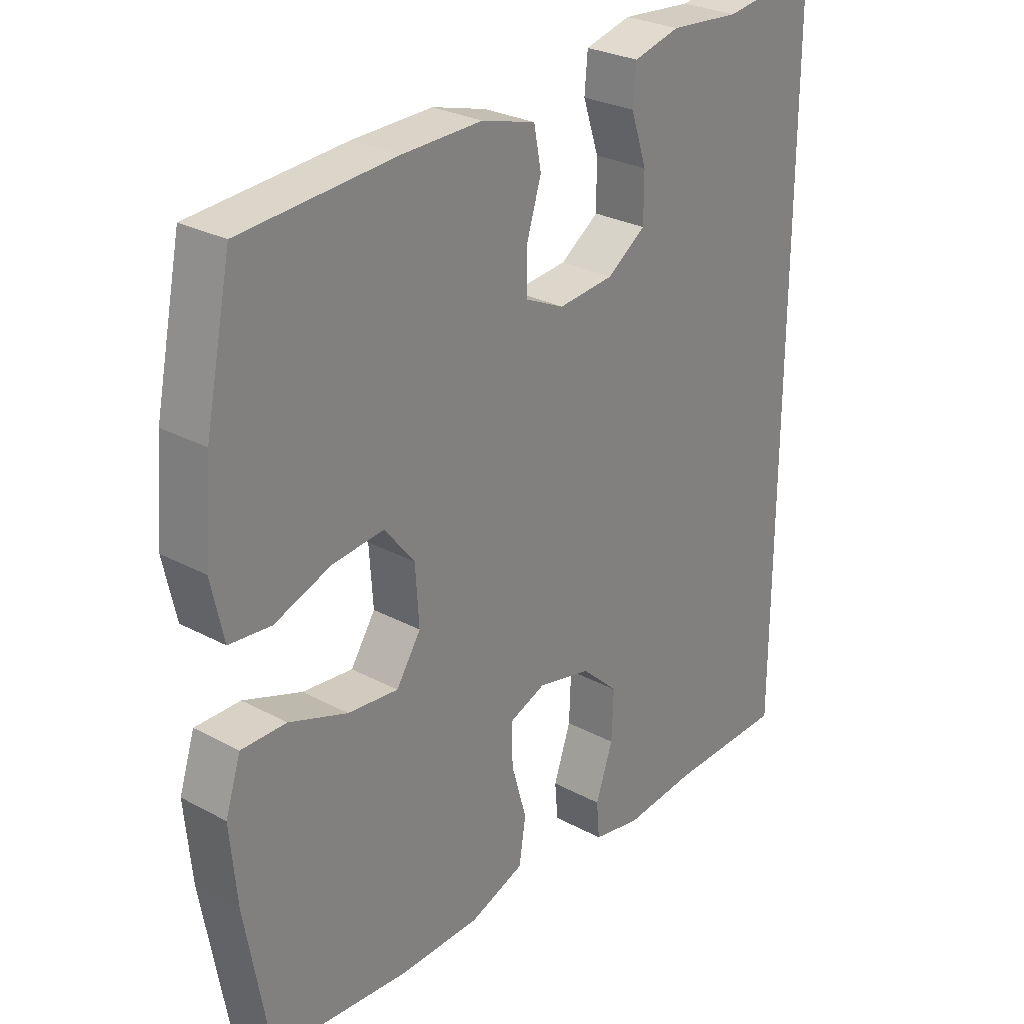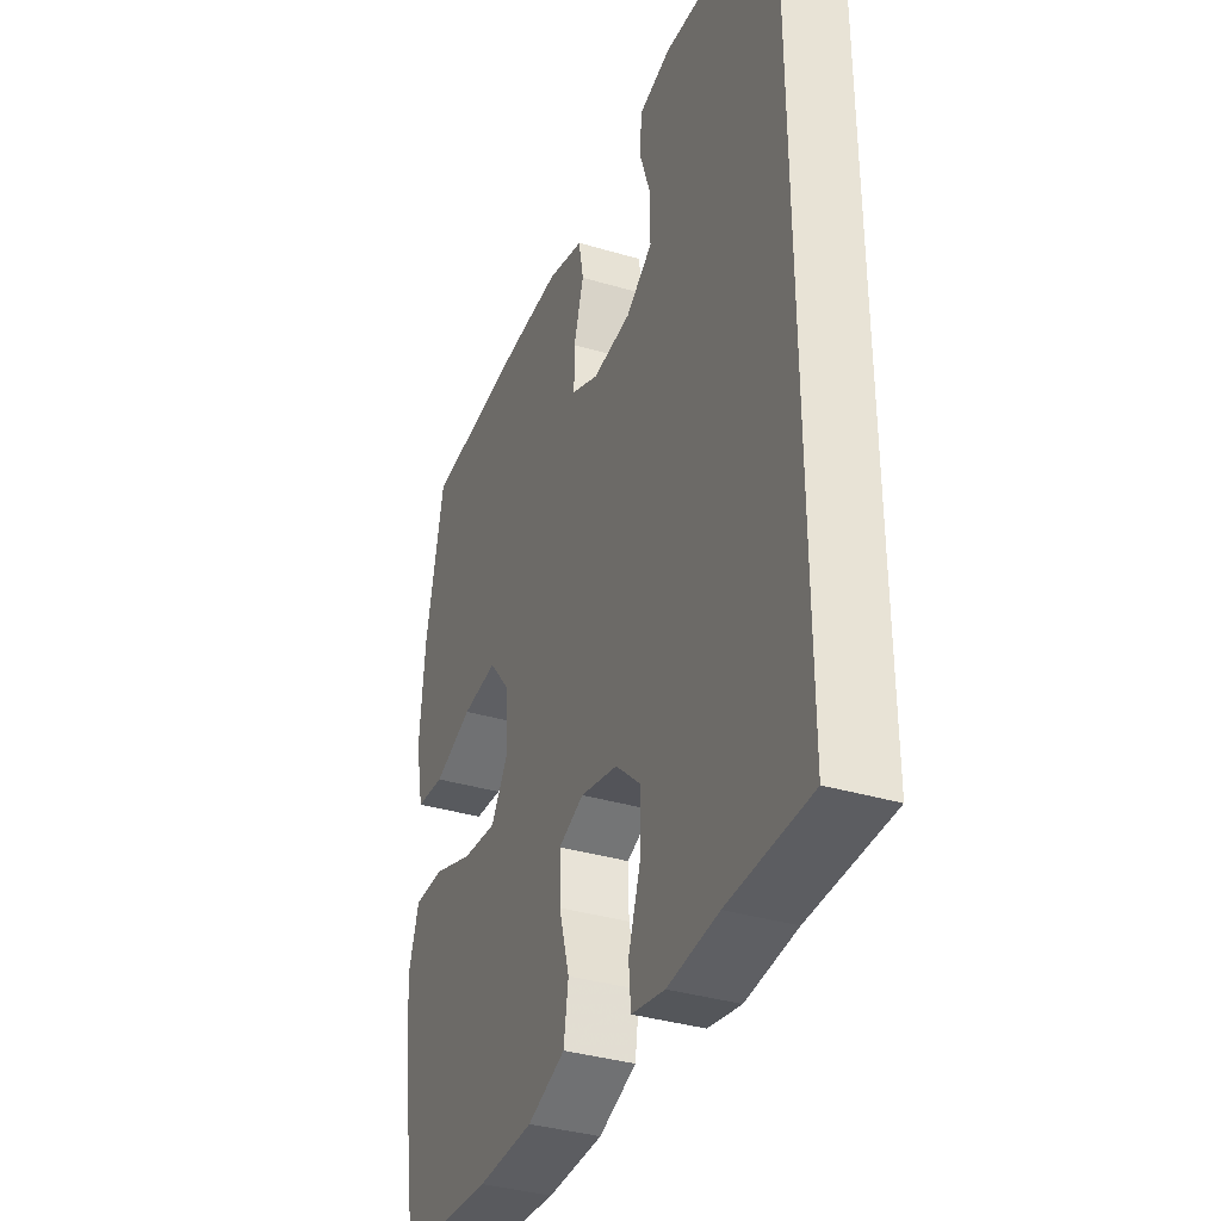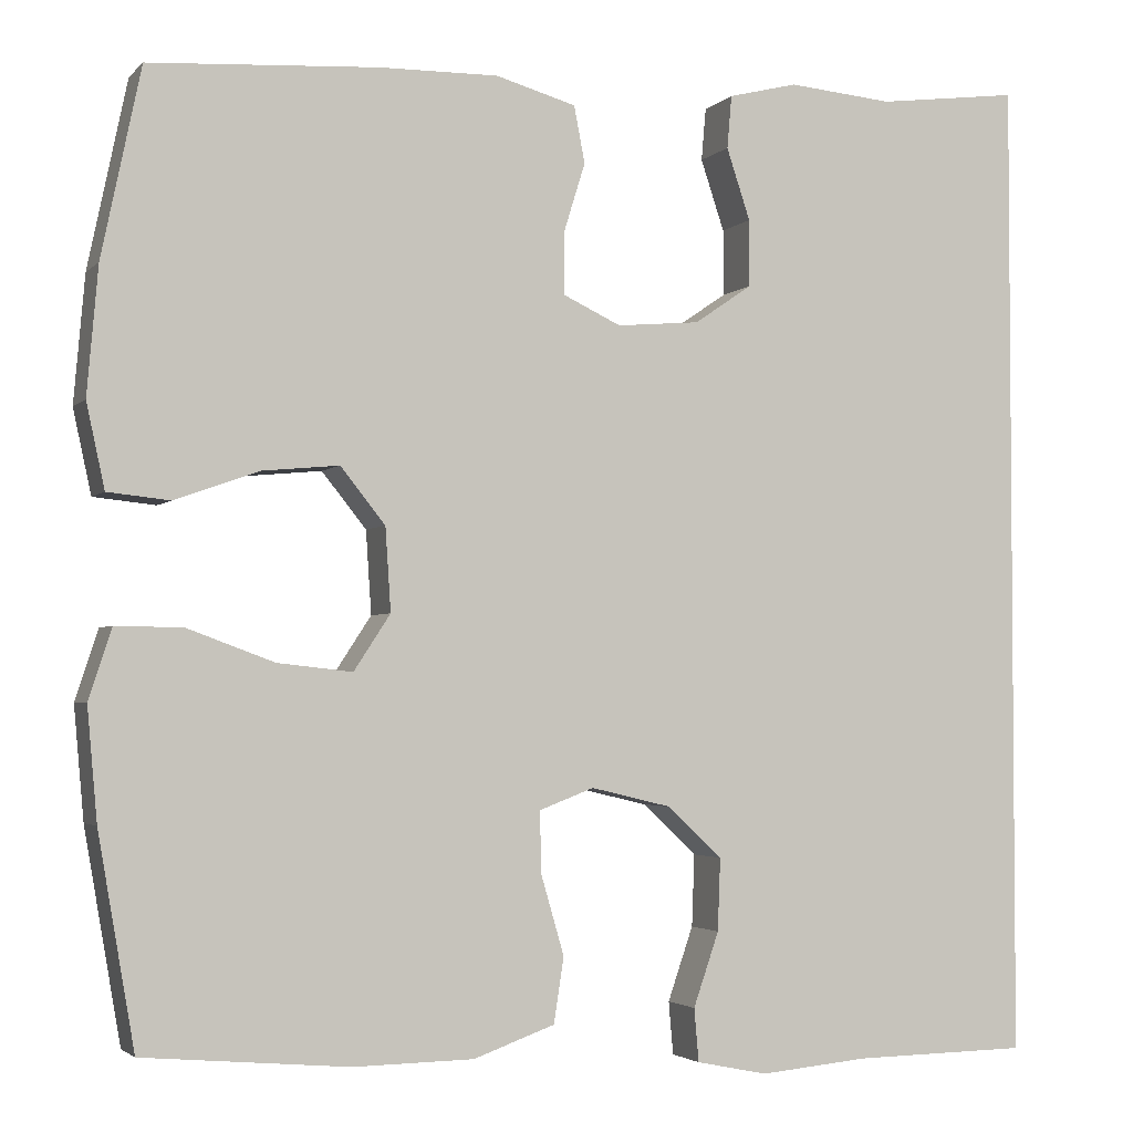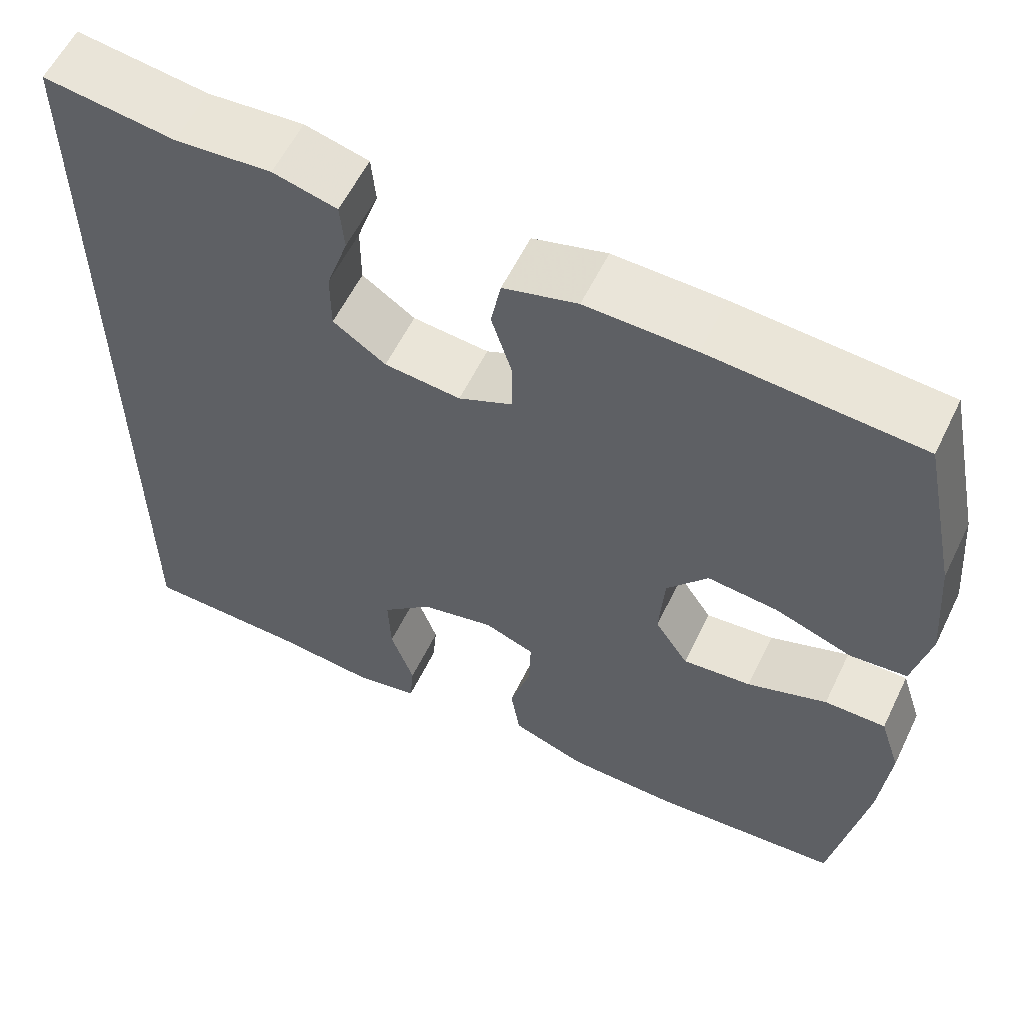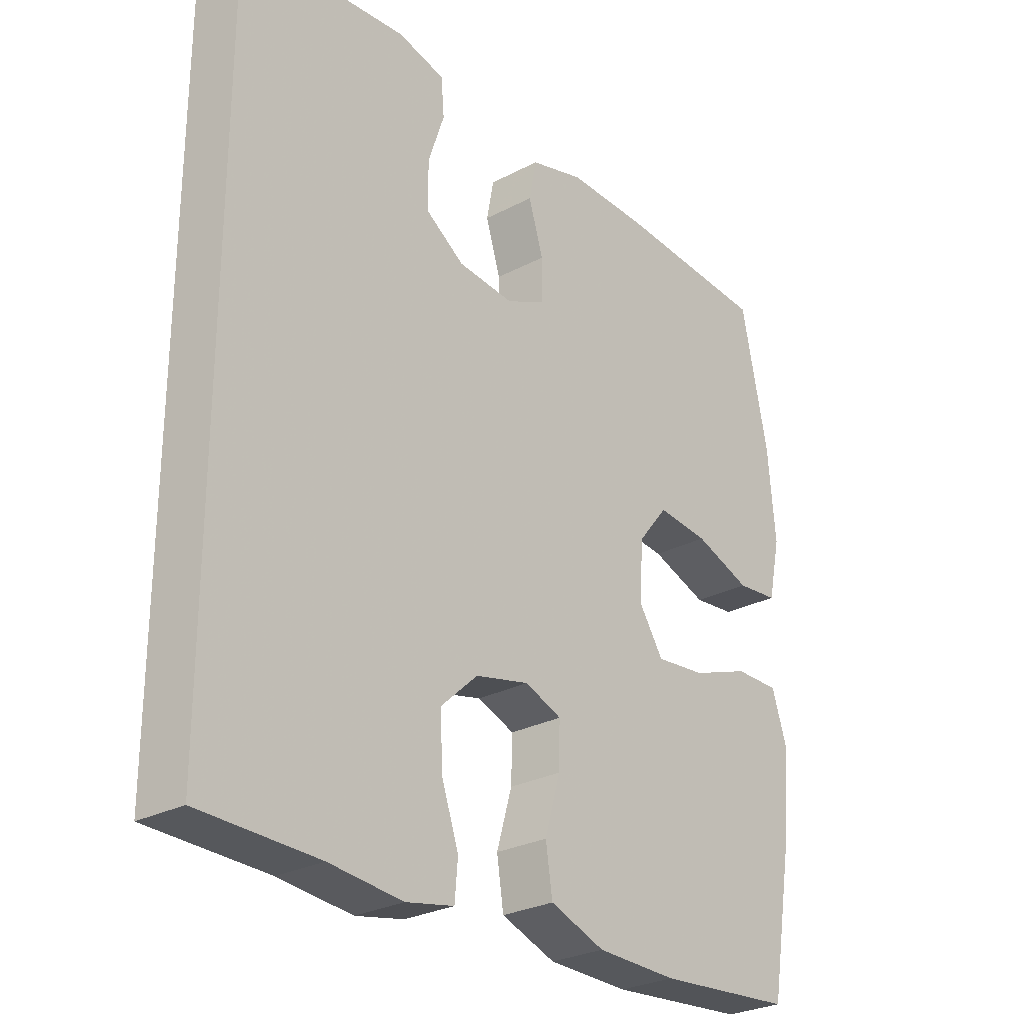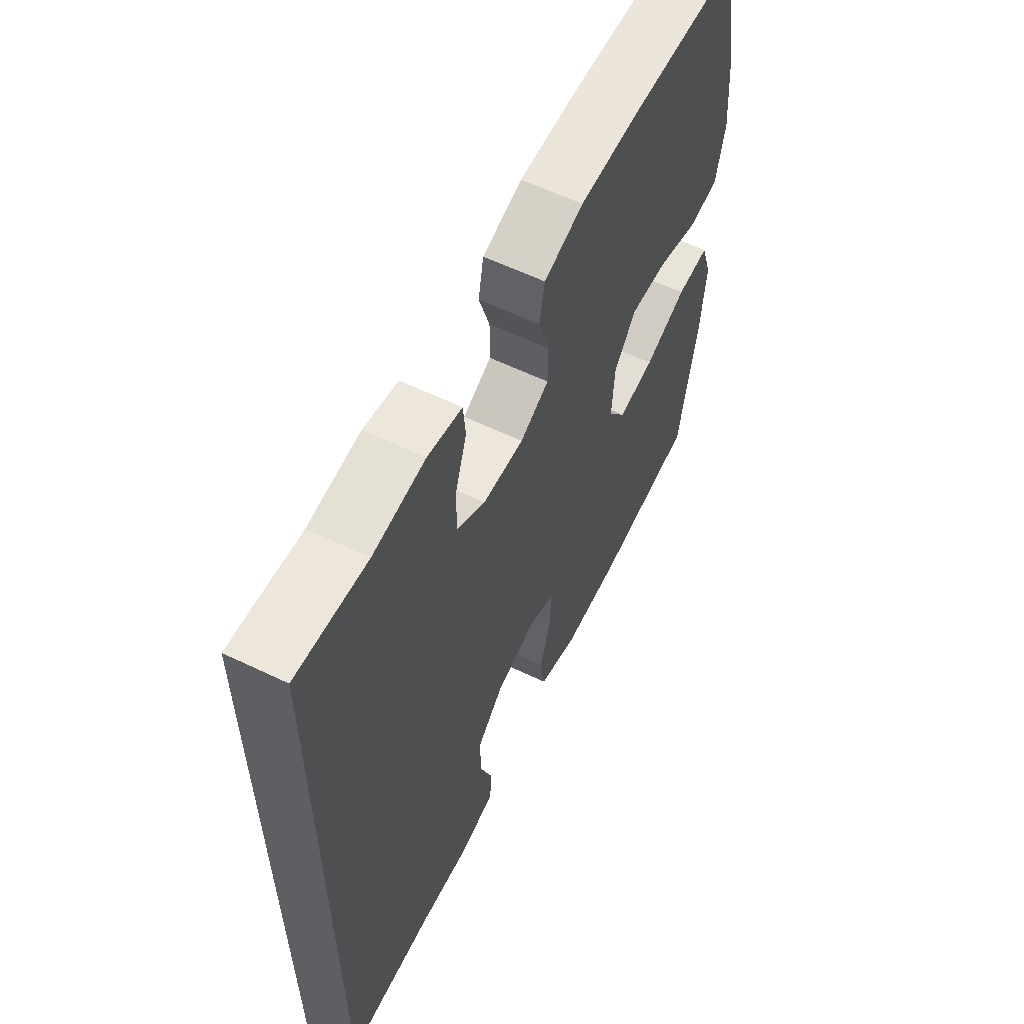
<metadata>
{"format":"obj","ext":"obj","renderer":"f3d","projection":"perspective","resolution":1024,"background":"white","views":[{"elev":27.9,"azim":129.3,"up":"+Z"},{"elev":-36.3,"azim":-111.2,"up":"+Z"},{"elev":-2.9,"azim":159.1,"up":"+Z"},{"elev":58.8,"azim":25.9,"up":"+Z"},{"elev":-27.5,"azim":-50.9,"up":"+Z"},{"elev":60.4,"azim":-63.9,"up":"+Z"}]}
</metadata>
<code>
v 0.5 0.07 0.5
v 0.543 0.07 0.294
v 0.555 0.07 0.155
v 0.535 0.07 0.063
v 0.467 0.07 0.056
v 0.375 0.07 0.089
v 0.291 0.07 0.097
v 0.242 0.07 0.036
v 0.236 0.07 -0.055
v 0.276 0.07 -0.116
v 0.358 0.07 -0.107
v 0.453 0.07 -0.072
v 0.526 0.07 -0.071
v 0.551 0.07 -0.148
v 0.54 0.07 -0.27
v 0.5 0.07 -0.5
v 0.276 0.07 -0.52
v 0.144 0.07 -0.518
v 0.055 0.07 -0.486
v 0.044 0.07 -0.415
v 0.069 0.07 -0.329
v 0.071 0.07 -0.261
v 0.011 0.07 -0.238
v -0.077 0.07 -0.259
v -0.137 0.07 -0.315
v -0.134 0.07 -0.394
v -0.106 0.07 -0.475
v -0.111 0.07 -0.533
v -0.189 0.07 -0.549
v -0.308 0.07 -0.538
v -0.5 0.07 -0.535
v -0.5 0.07 0.547
v -0.344 0.07 0.527
v -0.229 0.07 0.537
v -0.153 0.07 0.518
v -0.148 0.07 0.46
v -0.174 0.07 0.382
v -0.174 0.07 0.309
v -0.111 0.07 0.266
v -0.02 0.07 0.258
v 0.044 0.07 0.288
v 0.044 0.07 0.354
v 0.02 0.07 0.431
v 0.032 0.07 0.493
v 0.12 0.07 0.518
v 0.25 0.07 0.516
v 0.5 0 0.5
v 0.543 0 0.294
v 0.555 0 0.155
v 0.535 0 0.063
v 0.467 0 0.056
v 0.375 0 0.089
v 0.291 0 0.097
v 0.242 0 0.036
v 0.236 0 -0.055
v 0.276 0 -0.116
v 0.358 0 -0.107
v 0.453 0 -0.072
v 0.526 0 -0.071
v 0.551 0 -0.148
v 0.54 0 -0.27
v 0.5 0 -0.5
v 0.276 0 -0.52
v 0.144 0 -0.518
v 0.055 0 -0.486
v 0.044 0 -0.415
v 0.069 0 -0.329
v 0.071 0 -0.261
v 0.011 0 -0.238
v -0.077 0 -0.259
v -0.137 0 -0.315
v -0.134 0 -0.394
v -0.106 0 -0.475
v -0.111 0 -0.533
v -0.189 0 -0.549
v -0.308 0 -0.538
v -0.5 0 -0.535
v -0.5 0 0.547
v -0.344 0 0.527
v -0.229 0 0.537
v -0.153 0 0.518
v -0.148 0 0.46
v -0.174 0 0.382
v -0.174 0 0.309
v -0.111 0 0.266
v -0.02 0 0.258
v 0.044 0 0.288
v 0.044 0 0.354
v 0.02 0 0.431
v 0.032 0 0.493
v 0.12 0 0.518
v 0.25 0 0.516
f 42 43 44 45
f 41 42 45 46
f 34 35 36 37
f 33 34 37 38
f 30 31 32 33
f 30 33 38
f 29 30 38 39
f 26 27 28 29
f 25 26 29
f 18 19 20 21
f 18 21 22
f 17 18 22
f 16 17 22
f 15 16 22
f 14 15 22 23
f 11 12 13 14
f 10 11 14 23
f 3 4 5 6
f 3 6 7
f 2 3 7
f 41 46 1 2
f 40 41 2 7
f 25 29 39 40
f 24 25 40 7
f 9 10 23 24
f 8 9 24
f 7 8 24
f 91 90 89 88
f 92 91 88 87
f 83 82 81 80
f 84 83 80 79
f 79 78 77 76
f 84 79 76
f 85 84 76 75
f 75 74 73 72
f 75 72 71
f 67 66 65 64
f 68 67 64
f 68 64 63
f 68 63 62
f 68 62 61
f 69 68 61 60
f 60 59 58 57
f 69 60 57 56
f 52 51 50 49
f 53 52 49
f 53 49 48
f 48 47 92 87
f 53 48 87 86
f 86 85 75 71
f 53 86 71 70
f 70 69 56 55
f 70 55 54
f 70 54 53
f 1 47 48 2
f 2 48 49 3
f 3 49 50 4
f 4 50 51 5
f 5 51 52 6
f 6 52 53 7
f 7 53 54 8
f 8 54 55 9
f 9 55 56 10
f 10 56 57 11
f 11 57 58 12
f 12 58 59 13
f 13 59 60 14
f 14 60 61 15
f 15 61 62 16
f 16 62 63 17
f 17 63 64 18
f 18 64 65 19
f 19 65 66 20
f 20 66 67 21
f 21 67 68 22
f 22 68 69 23
f 23 69 70 24
f 24 70 71 25
f 25 71 72 26
f 26 72 73 27
f 27 73 74 28
f 28 74 75 29
f 29 75 76 30
f 30 76 77 31
f 31 77 78 32
f 32 78 79 33
f 33 79 80 34
f 34 80 81 35
f 35 81 82 36
f 36 82 83 37
f 37 83 84 38
f 38 84 85 39
f 39 85 86 40
f 40 86 87 41
f 41 87 88 42
f 42 88 89 43
f 43 89 90 44
f 44 90 91 45
f 45 91 92 46
f 46 92 47 1

</code>
